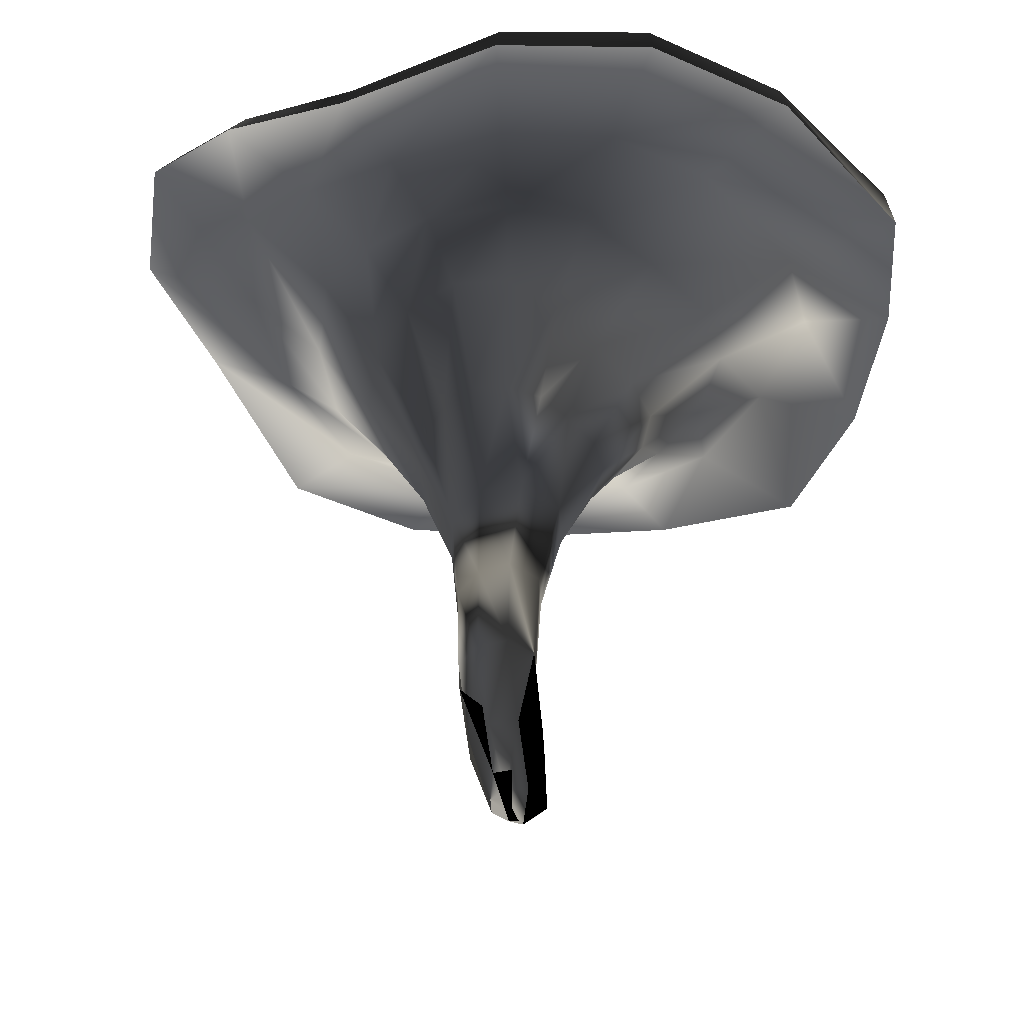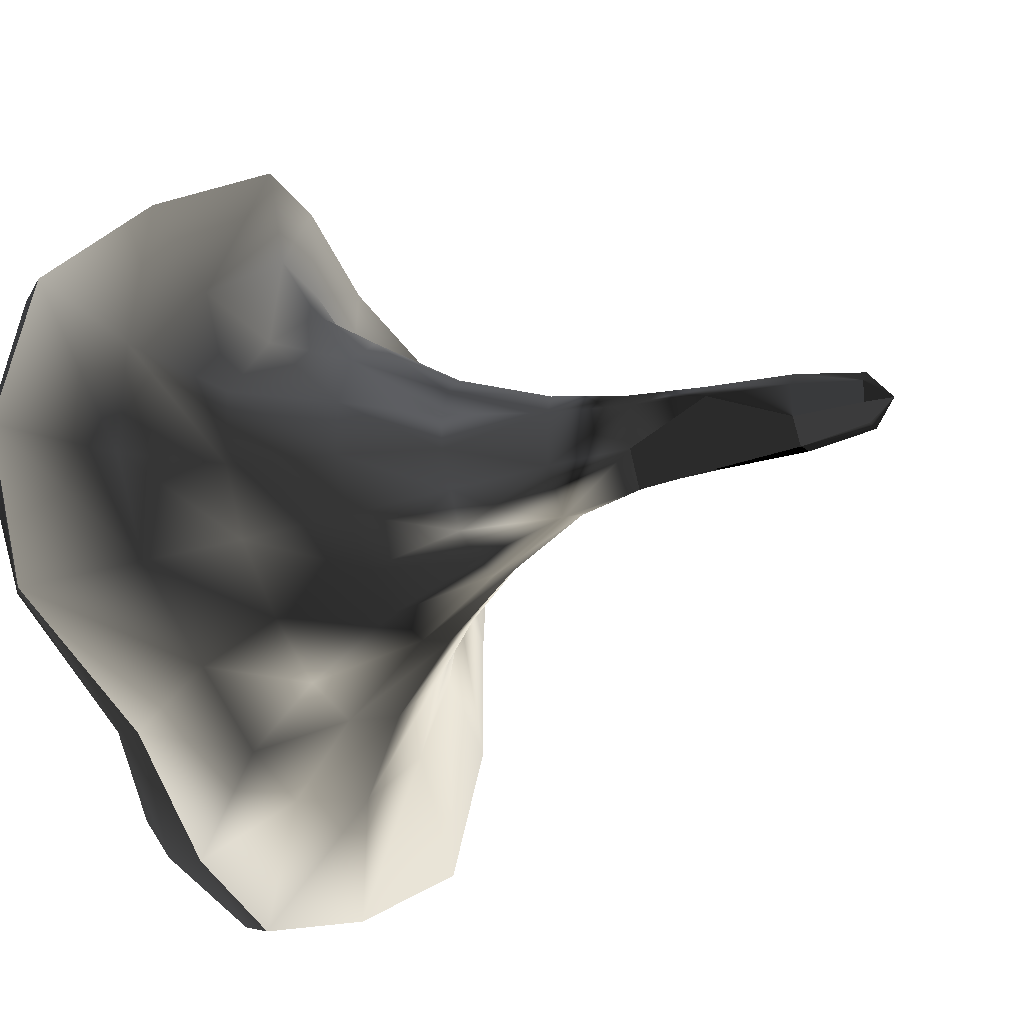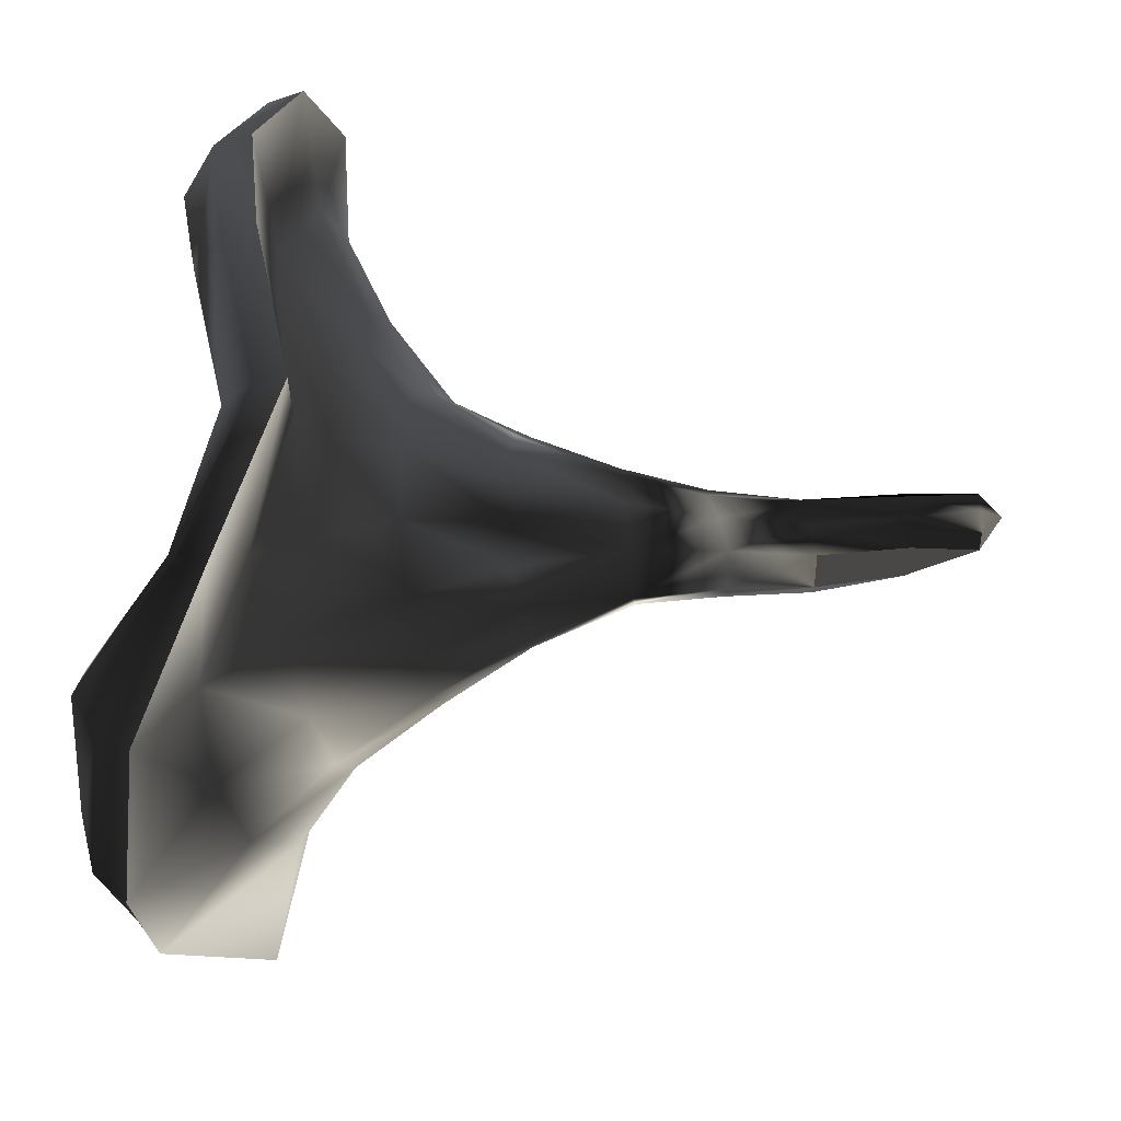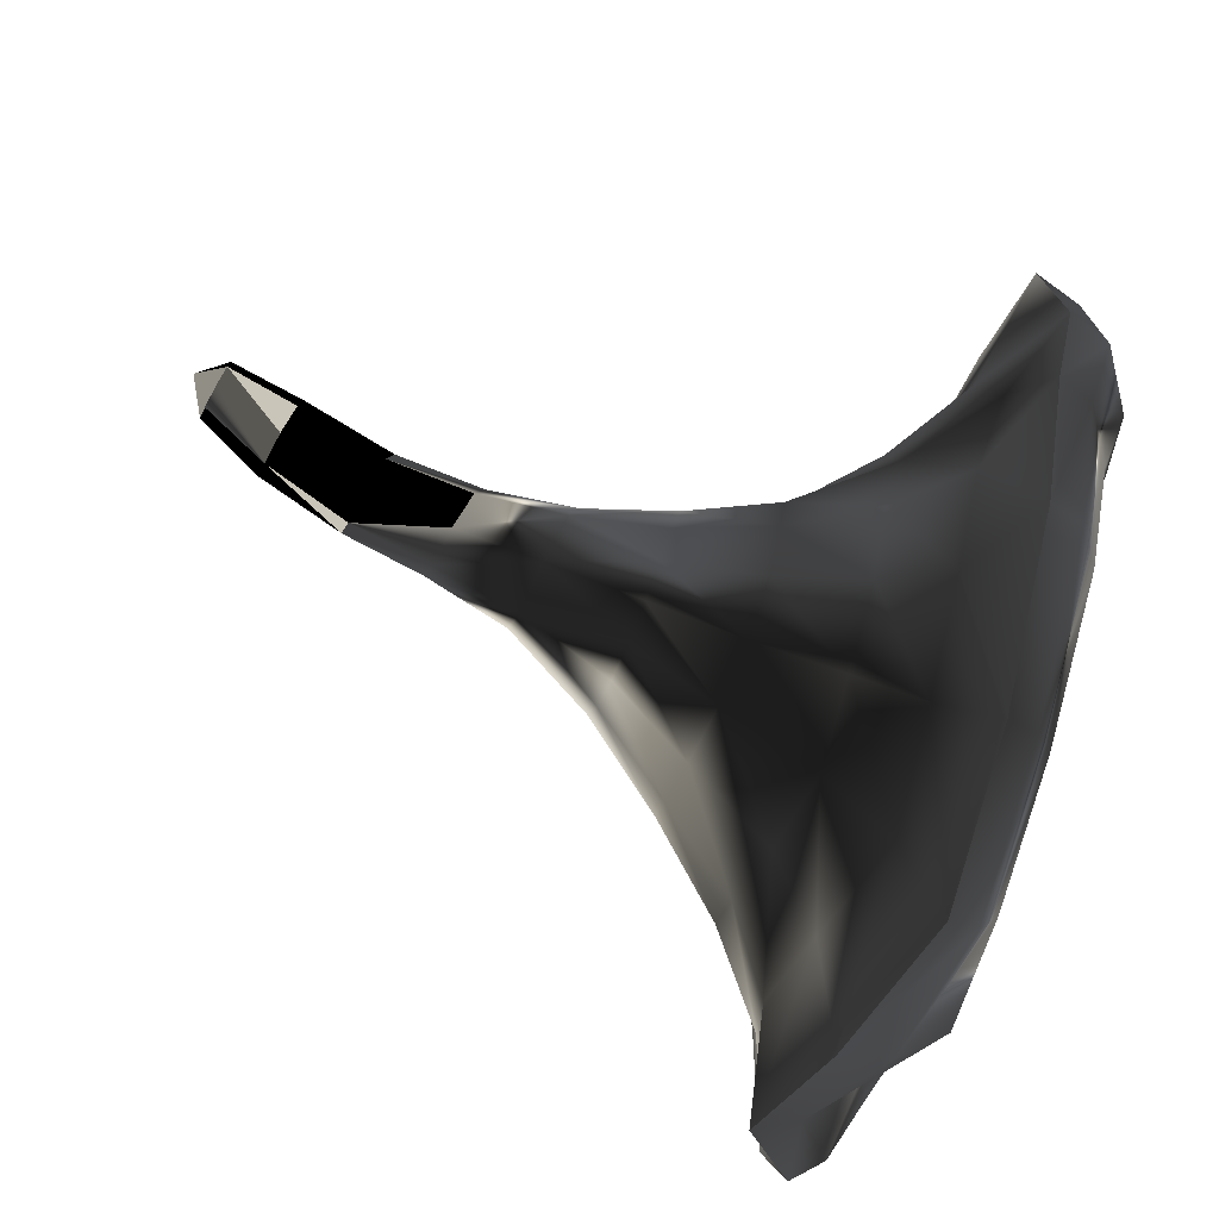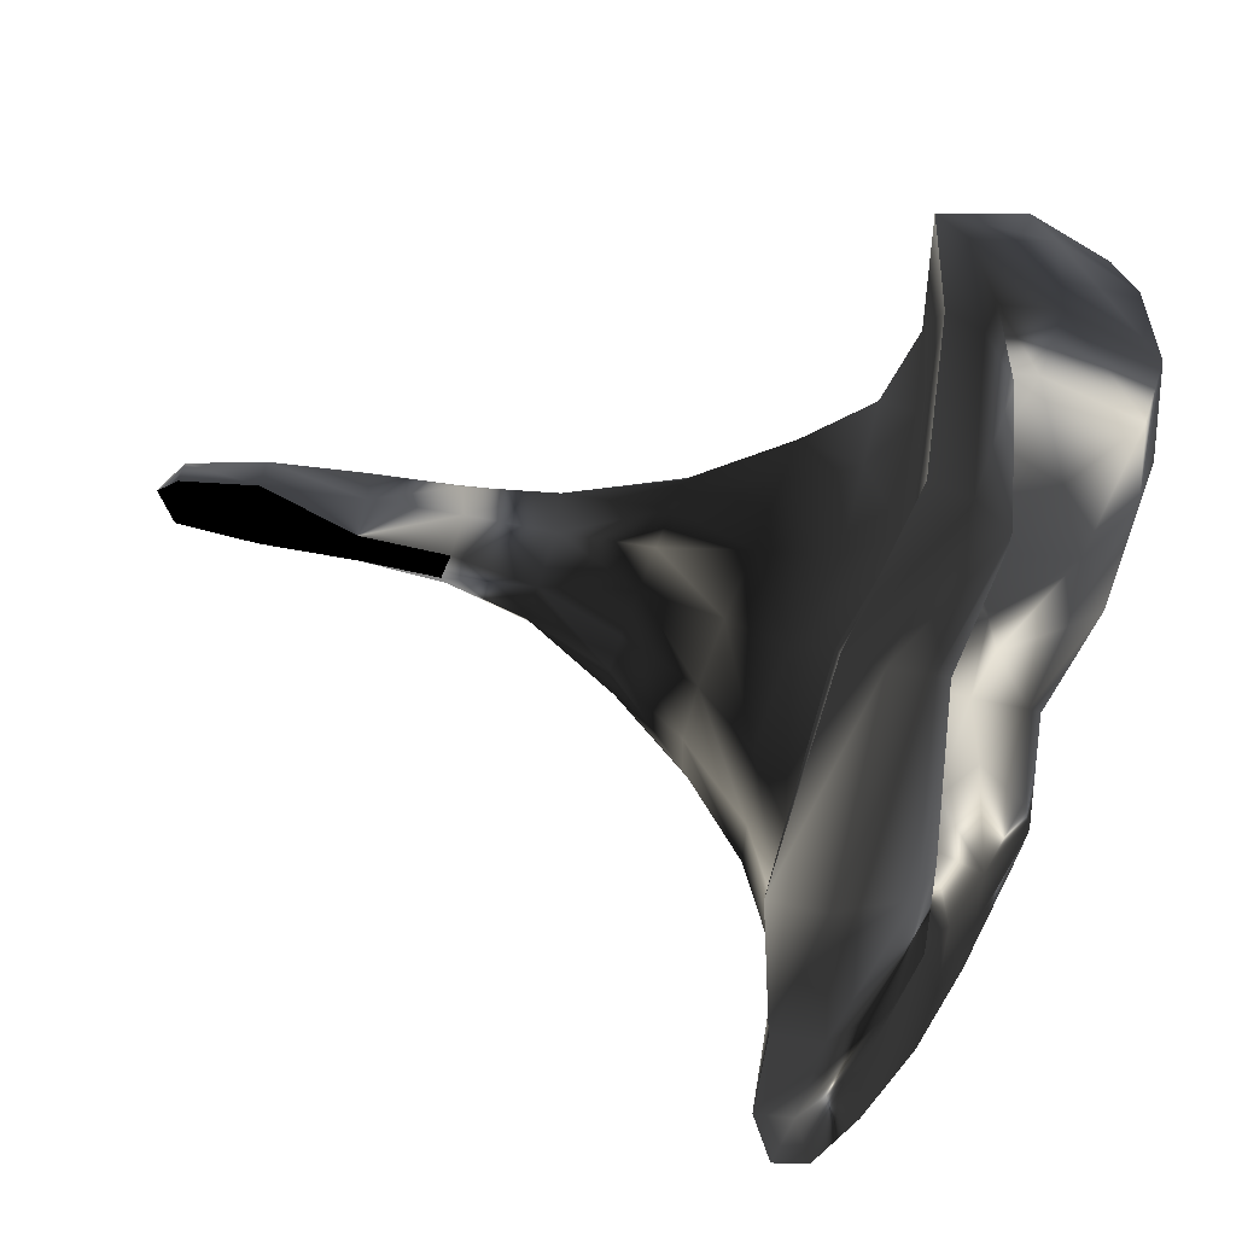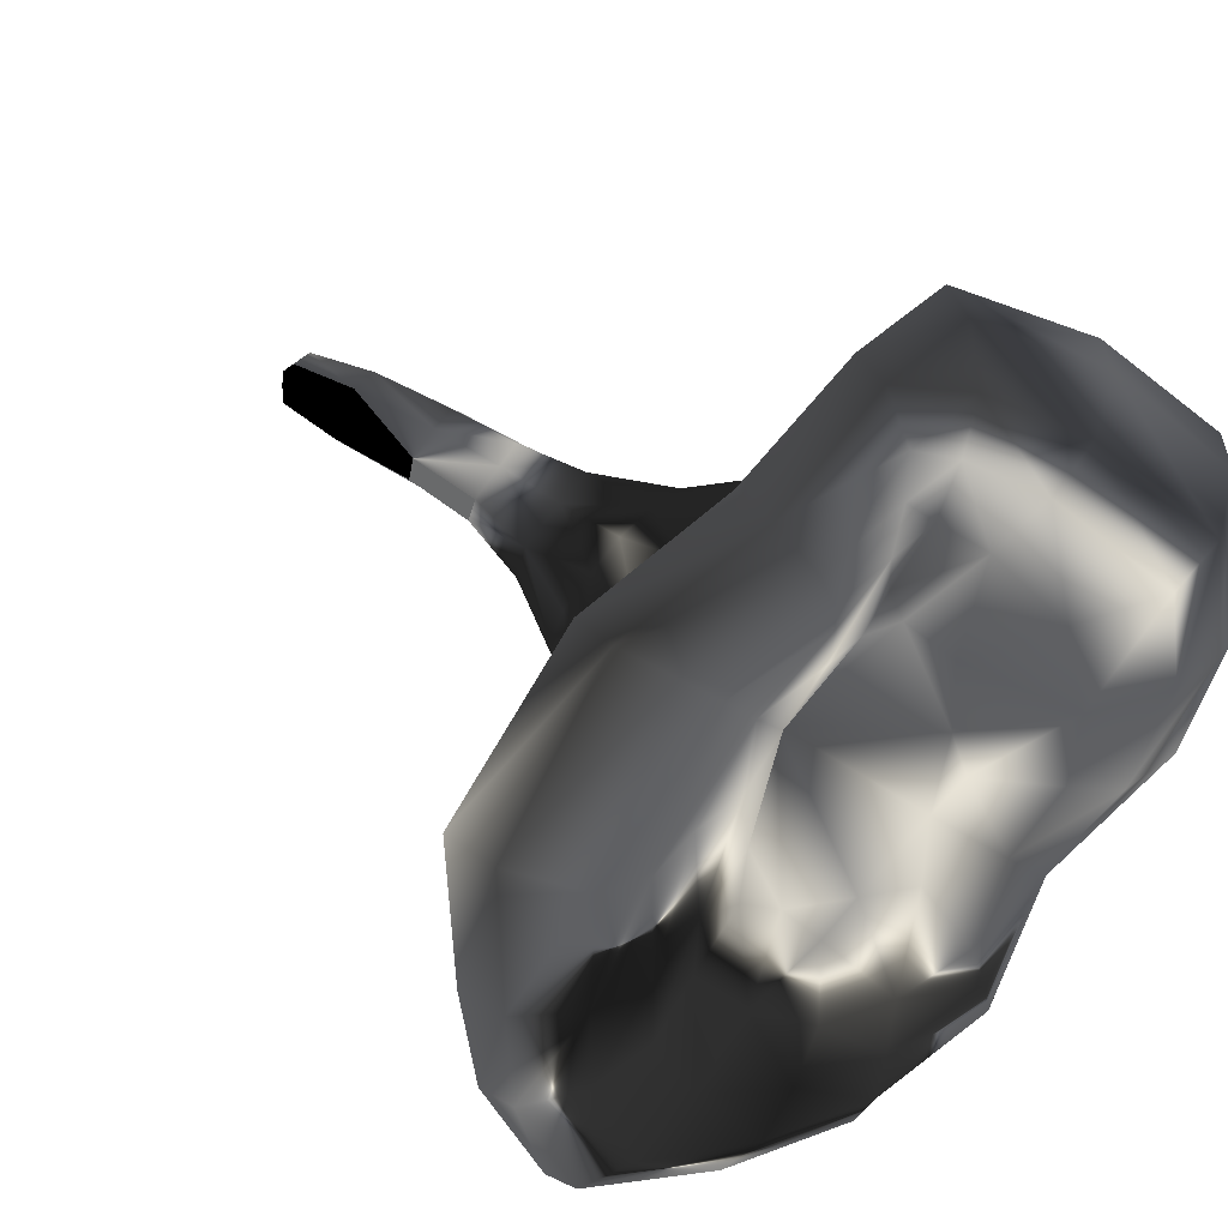
<metadata>
{"format":"obj","ext":"obj","renderer":"f3d","projection":"perspective","resolution":1024,"background":"white","views":[{"elev":-38.0,"azim":3.4,"up":"+Y"},{"elev":-21.6,"azim":-64.4,"up":"+Z"},{"elev":48.1,"azim":-88.6,"up":"+Z"},{"elev":-72.7,"azim":63.3,"up":"+Z"},{"elev":45.8,"azim":105.8,"up":"+Z"},{"elev":40.4,"azim":134.3,"up":"+Z"}]}
</metadata>
<code>
v  0.0769 0.3111 0.0084
v  0.0463 0.3119 -0.0679
v  -0.0338 0.3153 -0.1088
v  -0.1165 0.32 -0.0772
v  -0.1465 0.3326 0.0077
v  -0.1073 0.3439 0.1056
v  -0.0277 0.3421 0.1365
v  0.0362 0.3253 0.0779
v  0.2041 0.4047 0.0079
v  0.122 0.3975 -0.1509
v  -0.0285 0.4275 -0.2229
v  -0.1811 0.4212 -0.1591
v  -0.2469 0.4624 -0.0054
v  -0.1823 0.4329 0.15
v  -0.0281 0.4228 0.2132
v  0.1266 0.4107 0.1691
v  -0.028 0.3862 -0.0143
v  0.2294 0.477 -0.0065
v  0.1696 0.455 -0.2067
v  -0.0247 0.4876 -0.2819
v  -0.1855 0.4929 -0.1852
v  -0.2686 0.5475 -0.011
v  -0.198 0.4811 0.1663
v  -0.0262 0.4753 0.2494
v  0.1557 0.4723 0.1934
v  0.2726 0.4141 -0.0026
v  0.1988 0.4051 -0.2342
v  -0.0269 0.4507 -0.3231
v  -0.2372 0.4374 -0.2232
v  -0.34 0.509 -0.0093
v  -0.2386 0.4491 0.2037
v  -0.0271 0.4316 0.2933
v  0.1865 0.424 0.2269
v  0.1353 0.4727 -0.0044
v  0.084 0.4685 -0.1255
v  -0.0318 0.4929 -0.1867
v  -0.131 0.4989 -0.1264
v  -0.1686 0.5164 -0.0143
v  -0.0328 0.4627 0.1605
v  0.084 0.4659 0.1138
v  -0.137 0.4572 0.1002
v  -0.0089 -0.0006 0.0133
v  -0.0253 -0.0032 -0.0046
v  -0.0471 -0.0038 -0.0093
v  -0.0621 -0.0037 0.0093
v  -0.0613 -0.0036 0.0356
v  -0.0464 -0.001 0.0502
v  -0.0254 0.0022 0.0488
v  -0.0089 0.0021 0.0336
v  -0.0235 -0.0701 0.0275
v  0.0323 0.2511 -0.0084
v  -0.0073 0.2509 -0.0535
v  -0.0628 0.2547 -0.062
v  -0.1037 0.2567 -0.0184
v  -0.0965 0.2687 0.0484
v  -0.0574 0.2737 0.0944
v  -0.006 0.2707 0.0835
v  0.0327 0.2592 0.0404
v  0.1155 0.3599 -0.0479
v  0.0316 0.3704 -0.1456
v  -0.0901 0.3804 -0.1509
v  -0.182 0.391 -0.0641
v  -0.178 0.4118 0.0628
v  -0.0878 0.3877 0.1621
v  0.033 0.393 0.1464
v  0.1238 0.3659 0.065
v  0.1693 0.4684 -0.0876
v  0.0507 0.4805 -0.2143
v  -0.1006 0.5132 -0.2123
v  -0.2004 0.5342 -0.09
v  -0.114 0.4552 0.0271
v  -0.0727 0.4321 0.0949
v  0.0507 0.4906 0.1924
v  0.1918 0.4881 0.0813
v  0.2439 0.4272 -0.1157
v  0.0856 0.4518 -0.2888
v  -0.1316 0.4749 -0.2863
v  -0.2788 0.5206 -0.1182
v  -0.2958 0.5197 0.1098
v  -0.1357 0.4265 0.2594
v  0.0852 0.4735 0.2613
v  0.266 0.4426 0.1099
v  0.0753 0.4502 -0.0516
v  0.0105 0.4627 -0.1227
v  -0.0699 0.4769 -0.1228
v  -0.1105 0.4747 -0.0561
v  0.0105 0.455 0.1014
v  0.0753 0.4504 0.038
v  -0.2134 0.5413 0.0724
v  -0.1064 0.4519 0.1859
v  -0.0104 0.1278 0.0139
v  -0.031 0.1228 -0.0117
v  -0.0561 0.1217 -0.0248
v  -0.0726 0.1219 0.0024
v  -0.0704 0.122 0.0391
v  -0.0542 0.1293 0.0548
v  -0.0313 0.1376 0.053
v  -0.0104 0.1351 0.0358
v  -0.007 -0.0522 0.0185
v  0.0392 0.2539 0.015
v  -0.0186 -0.0535 0.0068
v  -0.0347 -0.0538 0.0057
v  -0.046 -0.0538 0.0176
v  -0.0458 -0.0537 0.0351
v  -0.0346 -0.0531 0.0462
v  -0.0187 -0.0522 0.0453
v  -0.007 -0.0515 0.0339
v  0.0697 0.3096 -0.028
v  0.0102 0.3144 -0.0967
v  -0.0785 0.3169 -0.1008
v  -0.1402 0.3253 -0.0399
v  -0.1342 0.3393 0.0573
v  -0.0694 0.343 0.1356
v  0.0074 0.3354 0.1115
v  0.0632 0.3166 0.043
v  0.1685 0.395 -0.072
v  0.0529 0.4086 -0.2042
v  -0.1101 0.4182 -0.2059
v  -0.2308 0.4456 -0.0887
v  -0.2399 0.4643 0.088
v  -0.1116 0.4069 0.2033
v  0.0544 0.4325 0.1956
v  0.1894 0.4002 0.0847
v  0.1348 0.3659 0.0111
v  0.0829 0.3642 -0.1036
v  -0.029 0.3812 -0.1637
v  -0.1445 0.3818 -0.116
v  -0.1902 0.4032 -0.0035
v  -0.1396 0.3995 0.1181
v  -0.0273 0.3921 0.1648
v  0.0816 0.376 0.1129
v  0.005 0.1886 0.0096
v  -0.0217 0.1843 -0.0224
v  -0.0553 0.1851 -0.036
v  -0.0789 0.1866 -0.0025
v  -0.0749 0.1888 0.0434
v  -0.0527 0.1958 0.0674
v  -0.0216 0.2023 0.0636
v  0.0051 0.1971 0.0398
v  0.0155 0.2503 -0.0334
v  -0.0344 0.2524 -0.0645
v  -0.0876 0.2566 -0.0465
v  -0.1048 0.2641 0.016
v  -0.0803 0.2714 0.0751
v  -0.0316 0.2739 0.0936
v  0.0138 0.2655 0.0635
v  0.189 0.4866 -0.0048
v  0.1284 0.4664 -0.1676
v  -0.0283 0.4917 -0.2366
v  -0.16 0.5049 -0.159
v  -0.2273 0.5449 -0.0127
v  -0.1684 0.4747 0.1347
v  -0.0297 0.472 0.2085
v  0.1234 0.4764 0.159
v  0.2096 0.4574 -0.1044
v  0.0712 0.4729 -0.2557
v  -0.1138 0.5081 -0.2502
v  -0.2335 0.5277 -0.1025
v  -0.2531 0.5436 0.0925
v  -0.1208 0.4494 0.2255
v  0.0706 0.4948 0.2283
v  0.2316 0.4843 0.0944
v  0.2663 0.4461 -0.0051
v  0.195 0.4296 -0.2312
v  -0.0249 0.4708 -0.3175
v  -0.2202 0.466 -0.2144
v  -0.3165 0.5338 -0.0102
v  -0.2275 0.4696 0.1947
v  -0.0258 0.4554 0.2843
v  0.182 0.4487 0.2195
v  0.2489 0.4021 -0.1141
v  0.0876 0.4302 -0.2939
v  -0.1405 0.4414 -0.2946
v  -0.3011 0.5037 -0.1234
v  -0.3138 0.4962 0.1163
v  -0.1414 0.4036 0.2691
v  0.0876 0.4471 0.2702
v  0.2714 0.4071 0.1153
v  0.0698 0.451 -0.0079
v  0.0387 0.4528 -0.0817
v  -0.0313 0.4568 -0.1192
v  -0.0901 0.4639 -0.083
v  -0.0991 0.4683 -0.0151
v  -0.032 0.4456 0.0921
v  0.0387 0.4475 0.0639
v  0.1247 0.4597 -0.0696
v  0.0303 0.481 -0.1723
v  -0.088 0.508 -0.172
v  -0.1636 0.5142 -0.0747
v  0.0303 0.4756 0.1533
v  0.1355 0.4677 0.0633
v  -0.0941 0.4274 0.0547
v  -0.1681 0.4982 0.0475
v  -0.0921 0.4472 0.145
v  -0.0148 0.0657 0.0118
v  -0.033 0.0619 -0.0098
v  -0.0559 0.061 -0.019
v  -0.0711 0.0612 0.0038
v  -0.0695 0.0612 0.035
v  -0.0545 0.0664 0.0497
v  -0.0331 0.0723 0.0481
v  -0.0148 0.0709 0.0323
g chanterelles
f -161 -154 -96 -104
f -104 -102 -160 -161
f -161 -160 -7 -8
f -8 -1 -154 -161
f -102 -101 -159 -160
f -160 -159 -6 -7
f -101 -100 -158 -159
f -159 -158 -5 -6
f -100 -99 -157 -158
f -158 -157 -4 -5
f -99 -98 -156 -157
f -157 -156 -3 -4
f -98 -97 -155 -156
f -156 -155 -2 -3
f -97 -96 -154 -155
f -155 -154 -1 -2
f -97 -153 -96
f -97 -98 -153
f -99 -153 -98
f -99 -100 -153
f -101 -153 -100
f -101 -102 -153
f -104 -153 -102
f -104 -96 -153
f -103 -145 -64 -71
f -71 -63 -152
f -152 -63 -201 -95
f -103 -152 -95 -202
f -70 -69 -62 -151
f -151 -62 -200 -94
f -63 -151 -94 -201
f -69 -61 -150
f -150 -61 -199 -93
f -62 -150 -93 -200
f -68 -67 -60 -149
f -149 -60 -198 -92
f -61 -149 -92 -199
f -67 -59 -148
f -148 -59 -197 -91
f -60 -148 -91 -198
f -66 -65 -58 -147
f -147 -58 -196 -90
f -59 -147 -90 -197
f -65 -57 -146
f -146 -57 -195 -89
f -58 -146 -89 -196
f -145 -103 -202 -88
f -57 -145 -88 -195
f -144 -79 -202 -95
f -78 -144 -95 -201
f -144 -78 -193 -87
f -79 -144 -87 -194
f -143 -78 -201 -94
f -77 -143 -94 -200
f -143 -77 -192 -86
f -78 -143 -86 -193
f -142 -77 -200 -93
f -76 -142 -93 -199
f -142 -76 -191 -85
f -77 -142 -85 -192
f -141 -76 -199 -92
f -75 -141 -92 -198
f -141 -75 -190 -84
f -76 -141 -84 -191
f -140 -75 -198 -91
f -74 -140 -91 -197
f -140 -74 -189 -83
f -75 -140 -83 -190
f -139 -74 -197 -90
f -73 -139 -90 -196
f -139 -73 -188 -82
f -74 -139 -82 -189
f -138 -73 -196 -89
f -72 -138 -89 -195
f -138 -72 -187 -81
f -73 -138 -81 -188
f -137 -72 -195 -88
f -79 -137 -88 -202
f -137 -79 -194 -80
f -72 -137 -80 -187
f -194 -87 -32 -177
f -87 -193 -176 -32
f -193 -86 -31 -176
f -86 -192 -175 -31
f -192 -85 -30 -175
f -85 -191 -174 -30
f -191 -84 -29 -174
f -84 -190 -173 -29
f -190 -83 -28 -173
f -83 -189 -172 -28
f -189 -82 -27 -172
f -82 -188 -171 -27
f -188 -81 -26 -171
f -81 -187 -170 -26
f -187 -80 -25 -170
f -80 -194 -177 -25
f -136 -48 -184 -55
f -17 -136 -55 -168
f -136 -17 -169 -56
f -48 -136 -56 -185
f -135 -47 -183 -54
f -16 -135 -54 -167
f -135 -16 -168 -55
f -47 -135 -55 -184
f -134 -46 -182 -53
f -15 -134 -53 -166
f -134 -15 -167 -54
f -46 -134 -54 -183
f -133 -45 -181 -52
f -14 -133 -52 -165
f -133 -14 -166 -53
f -45 -133 -53 -182
f -132 -10 -162 -11
f -20 -132 -11 -186
f -132 -20 -165 -10
f -131 -9 -164 -19
f -11 -131 -19 -186
f -131 -11 -162 -9
f -130 -42 -178 -49
f -13 -130 -49 -163
f -130 -13 -164 -50
f -42 -130 -50 -179
f -129 -41 -185 -56
f -12 -129 -56 -169
f -129 -12 -163 -49
f -41 -129 -49 -178
f -128 -32 -176 -39
f -48 -128 -39 -184
f -128 -48 -185 -40
f -32 -128 -40 -177
f -127 -31 -175 -38
f -47 -127 -38 -183
f -127 -47 -184 -39
f -31 -127 -39 -176
f -126 -30 -174 -37
f -46 -126 -37 -182
f -126 -46 -183 -38
f -30 -126 -38 -175
f -125 -29 -173 -36
f -45 -125 -36 -181
f -125 -45 -182 -37
f -29 -125 -37 -174
f -124 -28 -172 -35
f -44 -124 -35 -180
f -124 -44 -181 -36
f -28 -124 -36 -173
f -123 -27 -171 -34
f -43 -123 -34 -179
f -123 -43 -180 -35
f -27 -123 -35 -172
f -122 -26 -170 -33
f -42 -122 -33 -178
f -122 -42 -179 -34
f -26 -122 -34 -171
f -121 -25 -177 -40
f -41 -121 -40 -185
f -121 -41 -178 -33
f -25 -121 -33 -170
f -120 -17 -168 -23
f -24 -120 -23 -186
f -120 -24 -169 -17
f -119 -16 -167 -22
f -23 -119 -22 -186
f -119 -23 -168 -16
f -118 -15 -166 -21
f -22 -118 -21 -186
f -118 -22 -167 -15
f -117 -14 -165 -20
f -21 -117 -20 -186
f -117 -21 -166 -14
f -116 -13 -163 -18
f -19 -116 -18 -186
f -116 -19 -164 -13
f -115 -12 -169 -24
f -18 -115 -24 -186
f -115 -18 -163 -12
f -114 -10 -165 -52
f -44 -114 -52 -181
f -114 -44 -180 -51
f -10 -114 -51 -162
f -113 -9 -162 -51
f -43 -113 -51 -180
f -113 -43 -179 -50
f -9 -113 -50 -164
f -7 -111 -112 -8
f -111 -70 -71 -112
f -64 -105 -112 -71
f -105 -1 -8 -112
f -6 -110 -111 -7
f -110 -69 -70 -111
f -5 -109 -110 -6
f -109 -68 -69 -110
f -4 -108 -109 -5
f -108 -67 -68 -109
f -3 -107 -108 -4
f -107 -66 -67 -108
f -2 -106 -107 -3
f -106 -65 -66 -107
f -1 -105 -106 -2
f -105 -64 -65 -106
f -65 -146 -58
f -64 -145 -57 -65
f -71 -152 -103
f -70 -151 -63 -71
f -69 -150 -62
f -68 -149 -61 -69
f -67 -148 -60
f -66 -147 -59 -67

</code>
